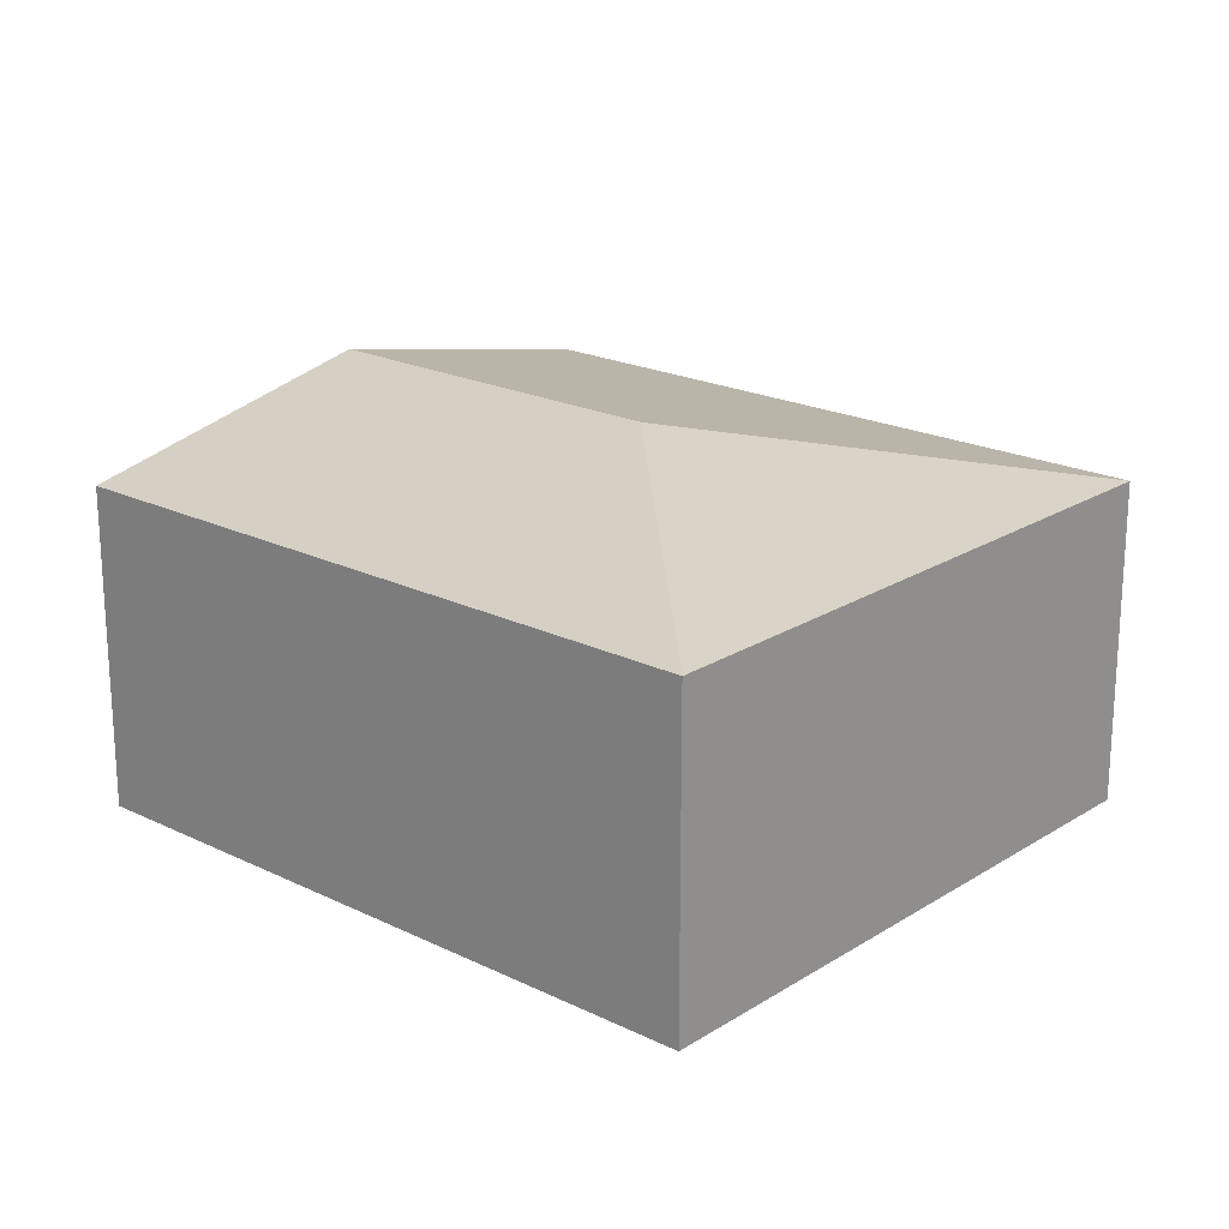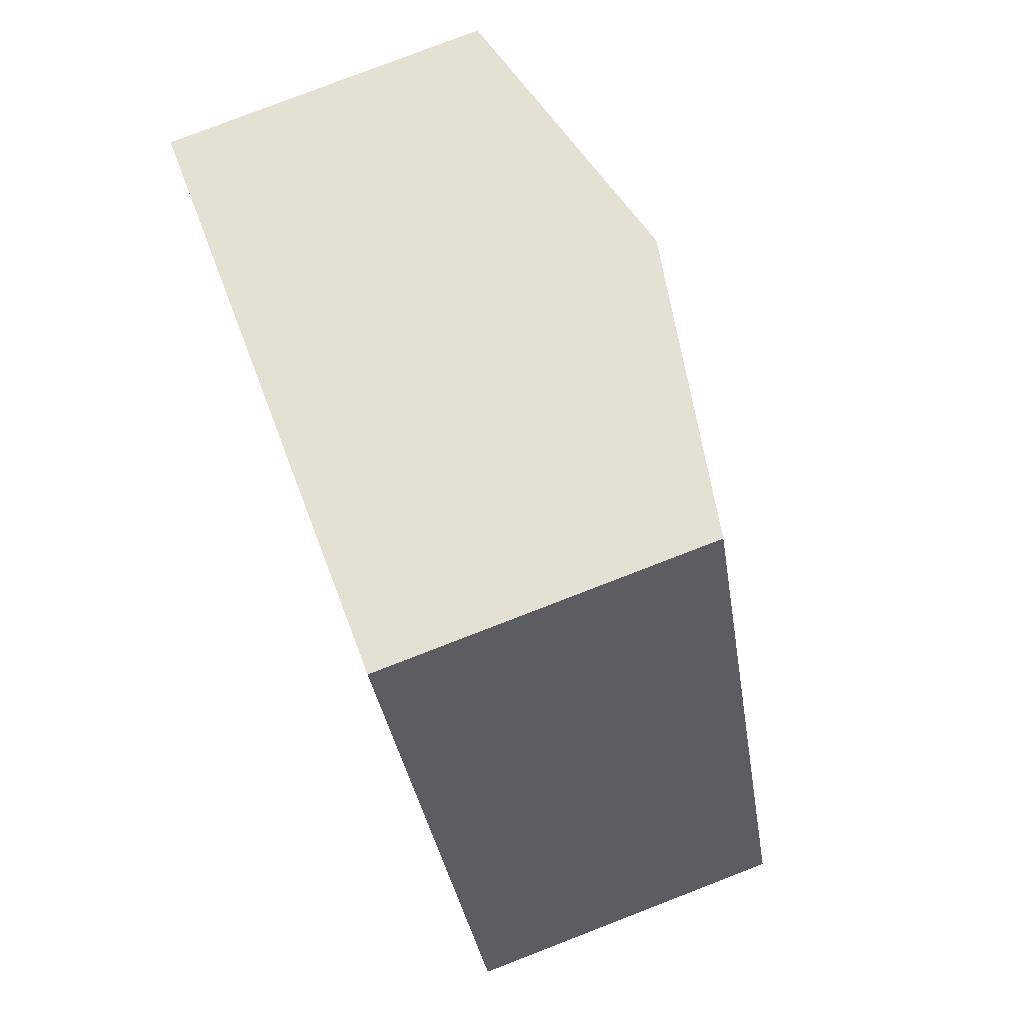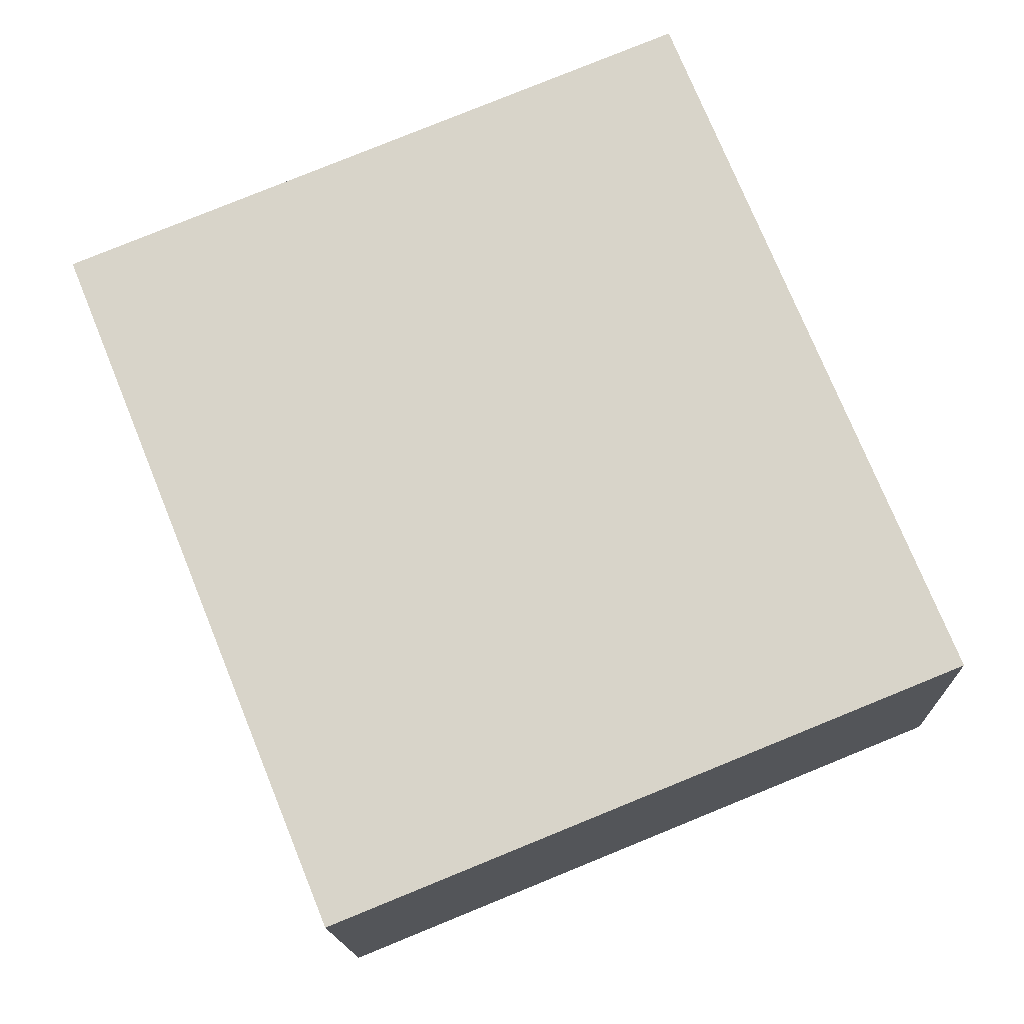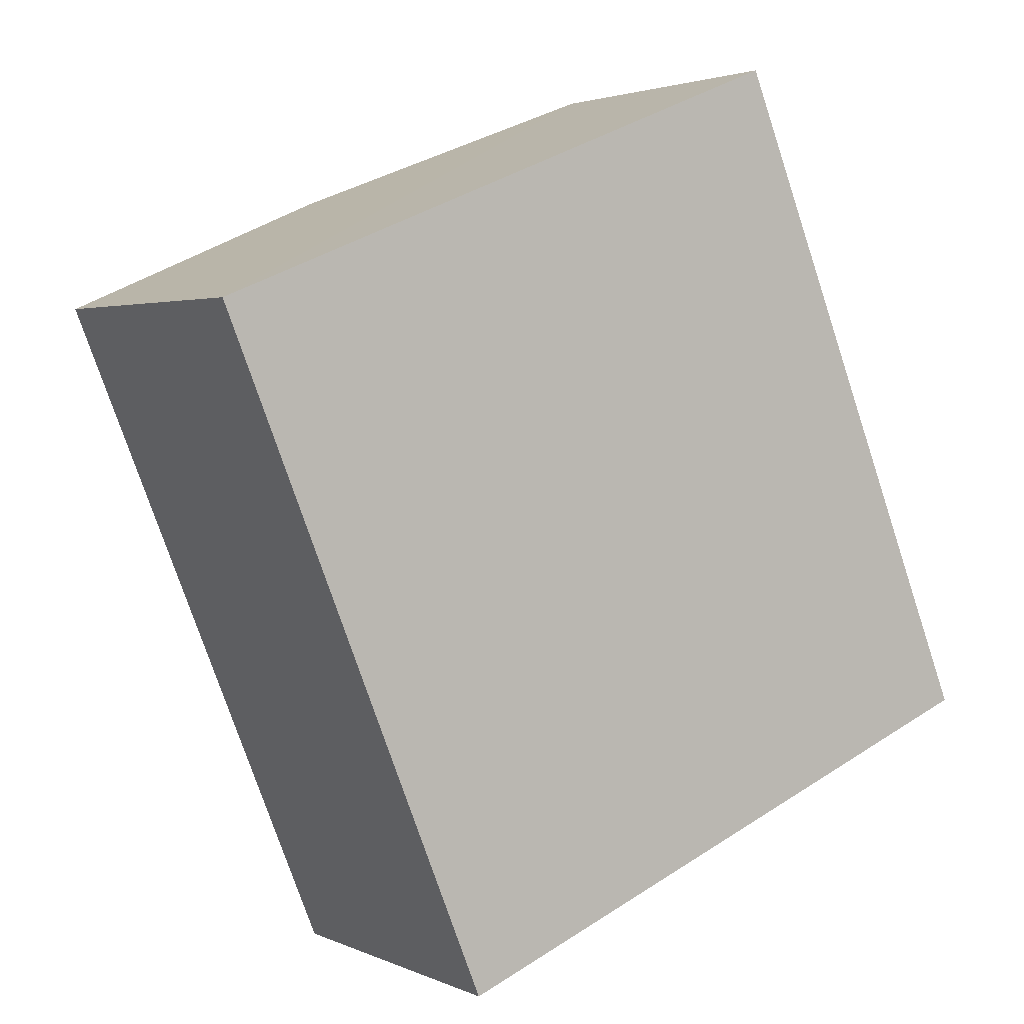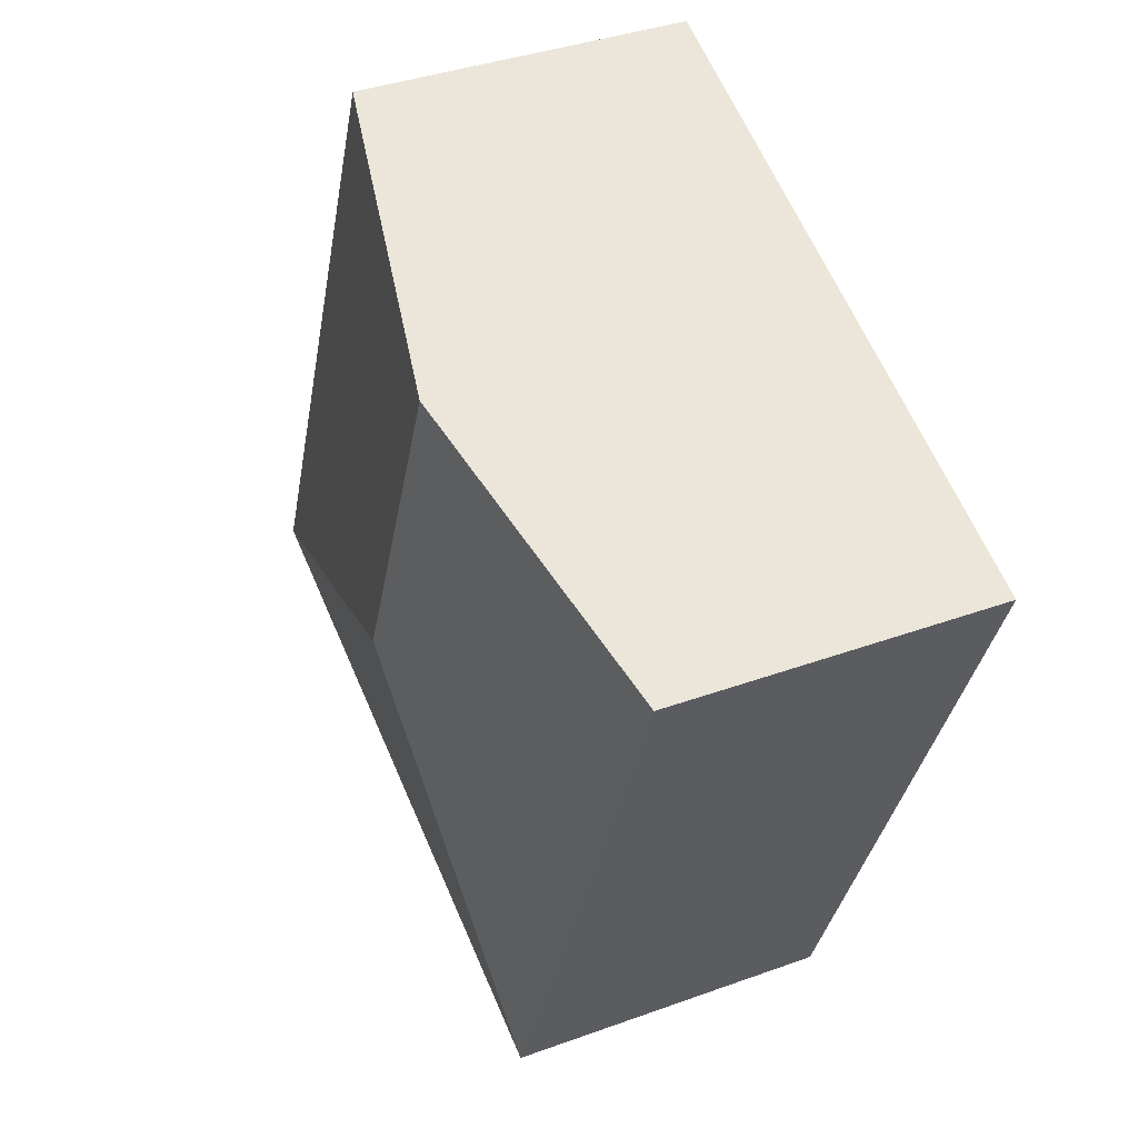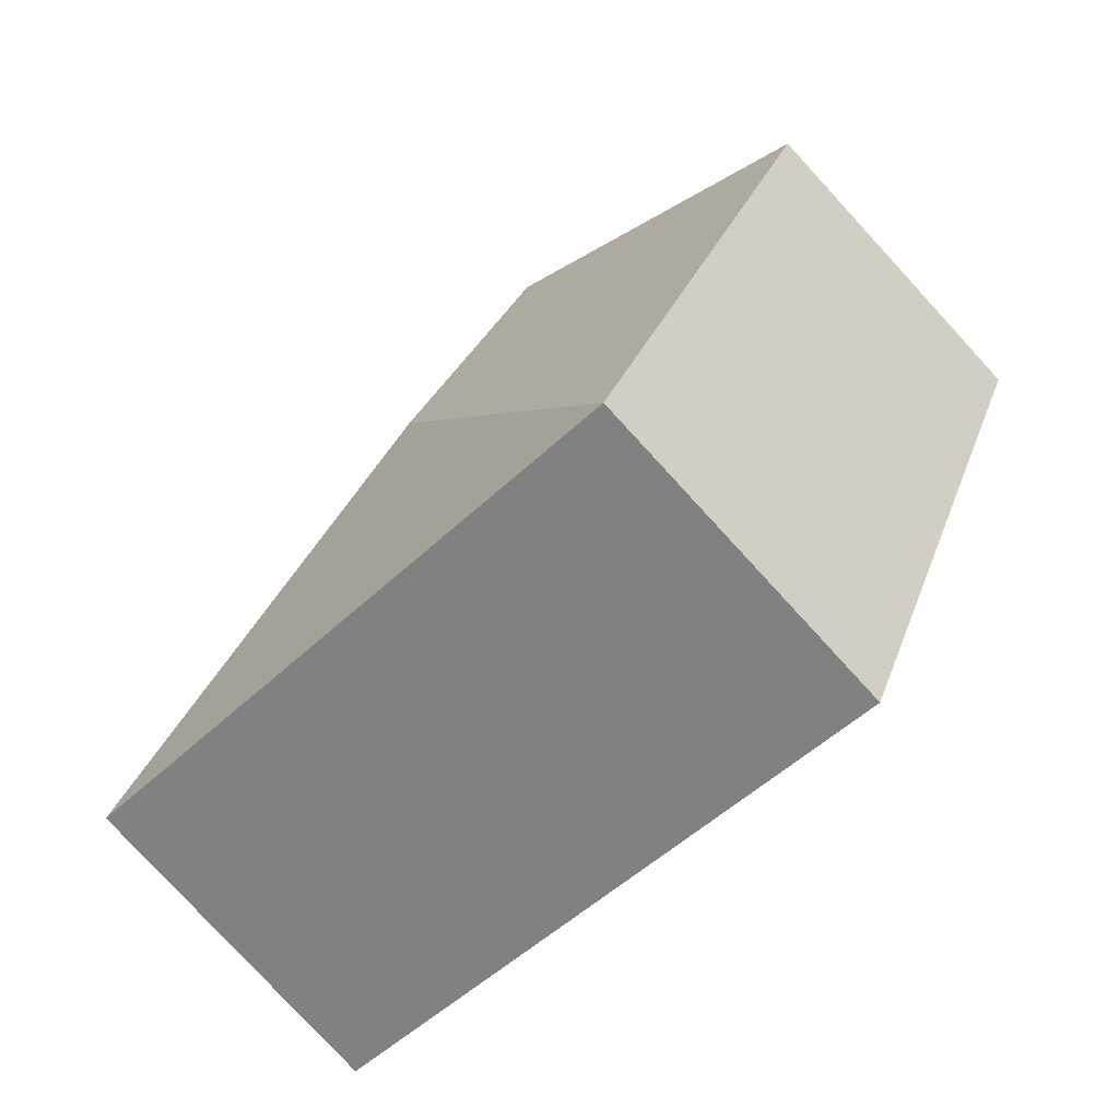
<metadata>
{"format":"obj","ext":"obj","renderer":"f3d","projection":"perspective","resolution":1024,"background":"white","views":[{"elev":20.7,"azim":109.4,"up":"+Y"},{"elev":79.3,"azim":68.9,"up":"+Z"},{"elev":-15.3,"azim":1.9,"up":"+Z"},{"elev":2.6,"azim":-33.3,"up":"+Z"},{"elev":37.6,"azim":-115.0,"up":"+Z"},{"elev":-79.4,"azim":-137.4,"up":"+Z"}]}
</metadata>
<code>
v  2.817 2.476 -1.498
v  5.483 2.062 -2.625
v  1.689 2.062 -4.164
v  3.794 2.062 1.539
v  1.897 2.476 0.769
v  0 2.062 1.263e-16
v  0 0 0
v  1.897 -4.709e-17 0.769
v  3.794 -9.424e-17 1.539
v  5.483 1.607e-16 -2.625
v  1.689 2.55e-16 -4.164
g defaultobject
f 1 2 3
f 1 4 2
f 4 1 5
f 5 3 6
f 3 5 1
f 7 5 6
f 5 7 4
f 4 7 8
f 4 8 9
f 9 2 4
f 2 9 10
f 10 3 2
f 3 10 11
f 11 6 3
f 6 11 7
f 8 10 9
f 10 8 7
f 10 7 11

</code>
